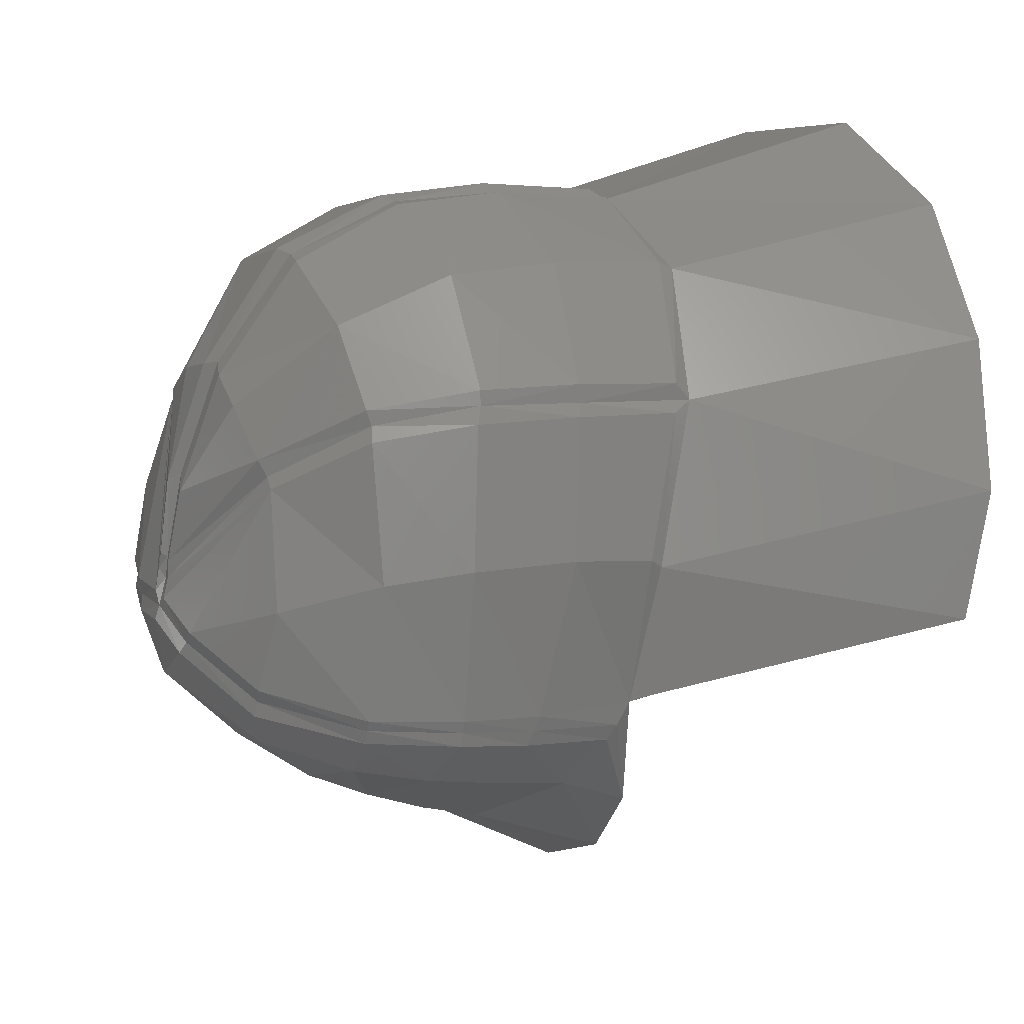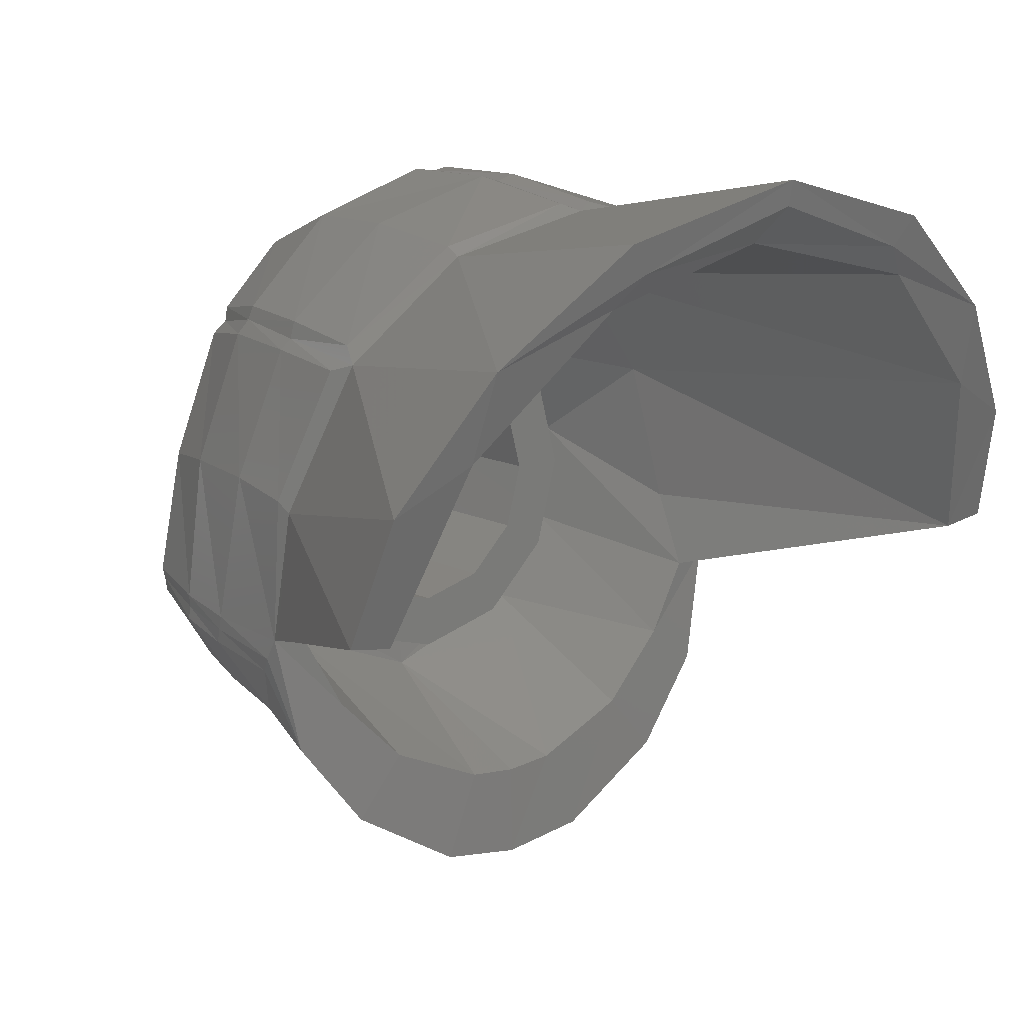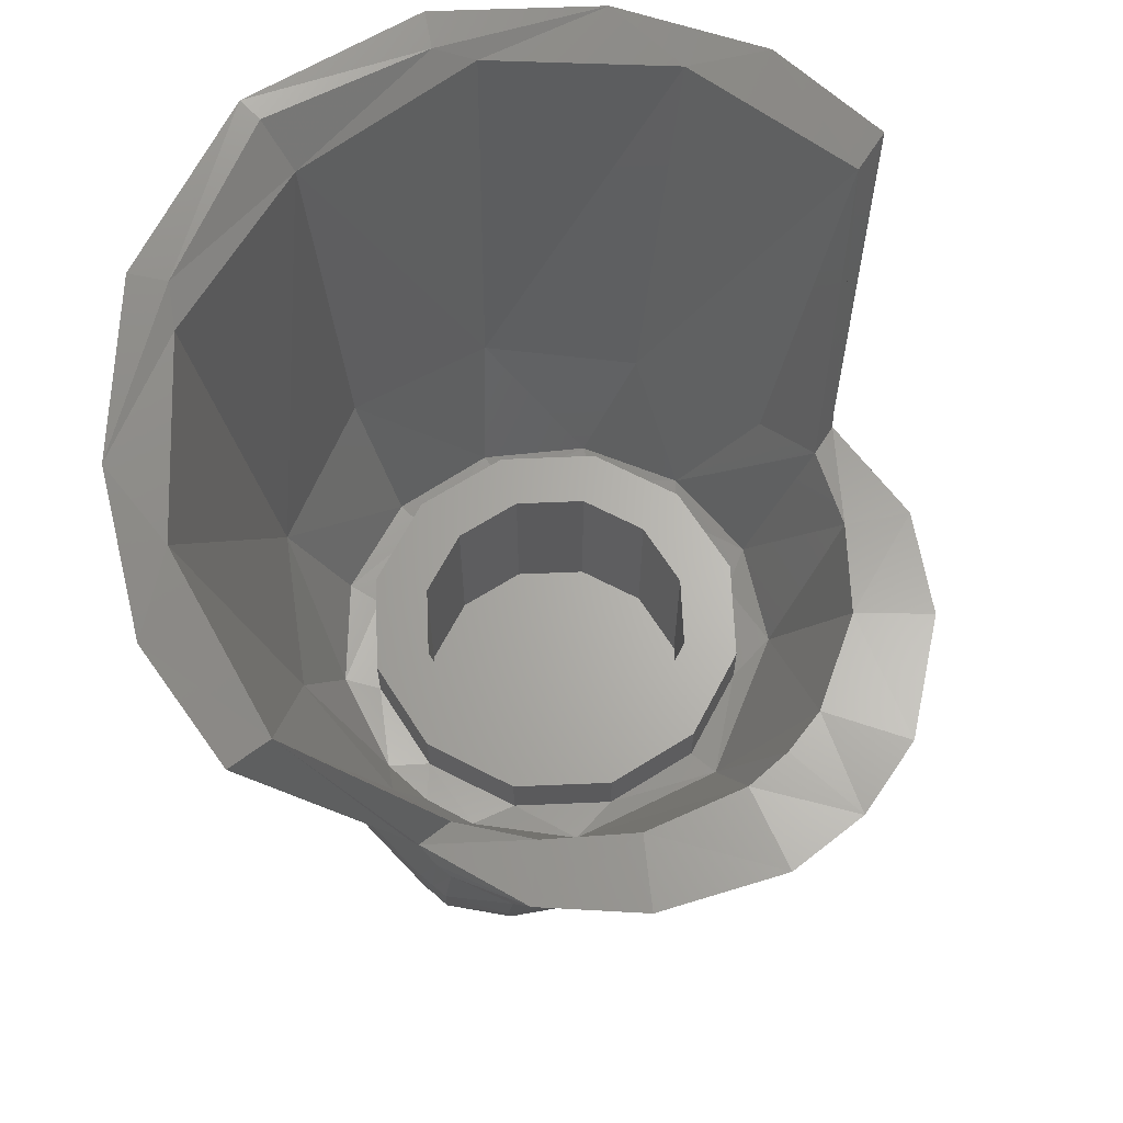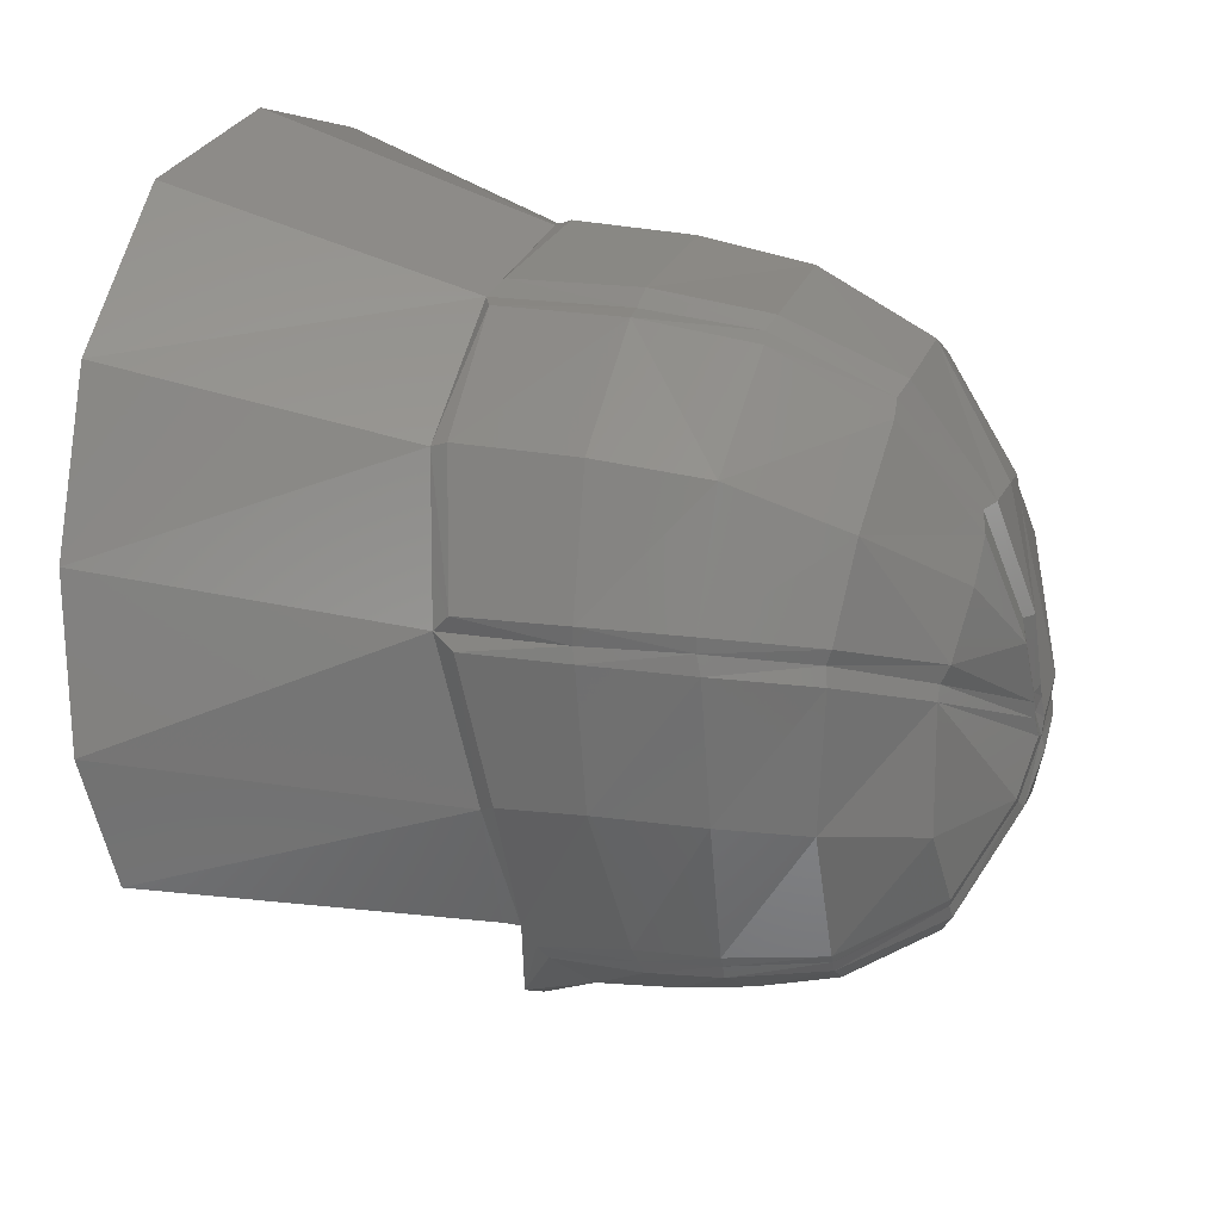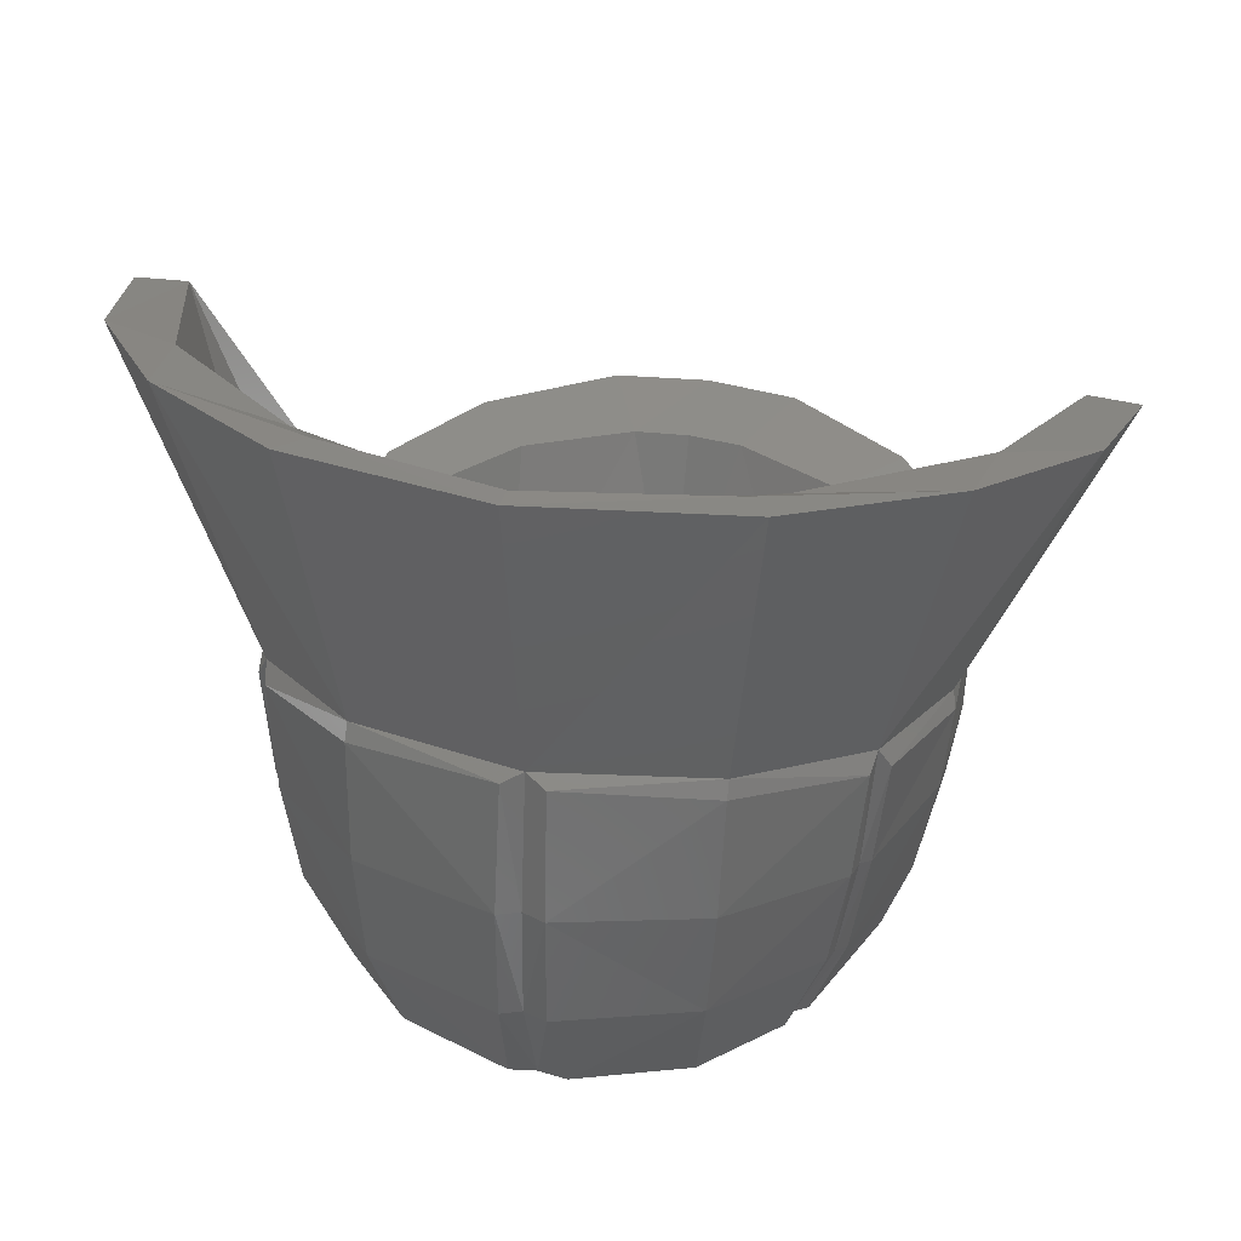
<metadata>
{"format":"stl","ext":"stl","renderer":"f3d","projection":"perspective","resolution":1024,"background":"white","views":[{"elev":21.2,"azim":63.8,"up":"+Z"},{"elev":12.8,"azim":140.1,"up":"+Z"},{"elev":65.2,"azim":132.6,"up":"+Y"},{"elev":44.3,"azim":-71.8,"up":"+Z"},{"elev":38.7,"azim":12.9,"up":"+Y"}]}
</metadata>
<code>
# stl→obj: 247 verts, 490 faces
v 0.03548 -0.4385 0.1612
v 0.1291 -0.3582 0.3488
v 0.04144 -0.3529 0.3813
v 0.2339 -0.3522 0.2746
v 0.02224 -0.4643 0.01876
v 0.2472 -0.1934 0.5142
v 0.3714 -0.1923 0.389
v 0.04984 -0.1937 0.586
v 0.2766 0.02112 0.5902
v 0.03888 0.02096 0.6686
v 0.4385 0.00264 0.4185
v 0.2908 0.227 0.5916
v 0.296 0.4476 0.5671
v 0.03944 0.2362 0.6687
v 0.03616 0.4714 0.6319
v 0.4685 0.1873 0.4121
v 0.4854 0.382 0.3903
v 0 0.239 0.6568
v 0 0.4897 0.6172
v 0 0.03116 0.664
v 0 -0.1852 0.5861
v 0 -0.3387 0.3945
v 0 -0.4231 0.1813
v 0 -0.4579 0.01848
v 0.02672 -0.4686 -0.01368
v 0 -0.4641 -0.02548
v 0.2524 -0.3418 0.2464
v 0.276 -0.3445 0.2305
v 0.02292 -0.4782 -0.05712
v 0.38 -0.1865 0.3608
v 0.4023 -0.1955 0.3375
v 0.447 -0.00128 0.392
v 0.4768 0.1861 0.379
v 0.4916 0.4073 0.3564
v 0.2954 0.4765 0.5502
v 0.3721 -0.3767 0.02744
v 0.1518 -0.472 -0.08044
v 0 -0.4898 -0.1076
v 0.1152 -0.4818 -0.1342
v 0 -0.4802 -0.08016
v 0.1308 -0.4724 -0.1082
v 0.5676 0.1337 0.1087
v 0.581 0.2838 0.08852
v 0.4934 0.1766 0.3577
v 0.5126 0.3659 0.3433
v 0.5343 -0.0566 0.1095
v 0.4644 -0.01412 0.3633
v 0.4854 -0.2134 0.09272
v 0.3484 -0.4116 -0.1531
v 0.4996 -0.2581 -0.1792
v 0.3581 -0.4138 -0.1258
v 0.506 -0.257 -0.1579
v 0.548 -0.08884 -0.1989
v 0.5506 -0.08584 -0.1752
v 0.5699 0.05868 -0.1871
v 0.5673 0.04784 -0.2154
v 0.571 0.2474 -0.1956
v 0.5716 0.2214 -0.238
v 0.3196 -0.3993 -0.251
v 0.4375 -0.2626 -0.2884
v 0.3458 -0.419 -0.1821
v 0.4935 -0.2612 -0.2069
v 0.4744 -0.1275 -0.3221
v 0.5481 -0.09268 -0.2259
v 0.2698 -0.2863 -0.3685
v 0.5133 0.1391 -0.3696
v 0.5006 -0.00416 -0.3426
v 0.3064 0.04972 -0.5149
v 0.3116 -0.06664 -0.4693
v 0 -0.478 -0.2222
v 0 -0.3318 -0.3882
v 0 -0.00732 -0.584
v 0 -0.1051 -0.5285
v 0.5737 0.3086 0.06804
v 0.5652 0.2029 -0.2678
v 0.5636 0.03636 -0.2447
v 0.5241 0.2626 -0.425
v 0.3903 0.2765 -0.595
v 0.1686 0.2839 -0.7259
v 0 0.2812 -0.7513
v 0.2963 -0.1759 -0.423
v 0 -0.2126 -0.4641
v 0.3536 1.028 0.628
v 0.3128 1.015 0.5721
v 0 1.053 0.7174
v 0 1.044 0.67
v 0.6078 0.9712 0.4292
v 0.3622 0.9859 0.5126
v 0.6263 0.927 0.2668
v 0.7725 0.9001 0.189
v 0.7264 0.8248 -0.05756
v 0.814 0.8294 -0.043
v 0 0.9605 0.5967
v 0.5821 0.275 -0.1861
v 0.5022 0.2554 -0.21
v 0.5118 0.1793 -0.06888
v 0.4658 0.1359 0.2112
v 0.2763 0.1612 0.4411
v 0 0.1959 0.527
v 0.423 0.2611 -0.3498
v 0.2899 0.2733 -0.4807
v 0.0986 0.2789 -0.5629
v 0 0.2792 -0.5722
v 0.3955 -0.09676 -0.1486
v 0.4196 -0.09676 -0.04964
v 0.312 0 0.1802
v 0.312 -0.1059 0.1802
v 0.3603 0 0
v 0.3603 -0.1059 0
v 0.1802 0 0.312
v 0.1802 -0.1059 0.312
v 0 0 0.3603
v 0 -0.1059 0.3603
v 0.1802 0 -0.312
v 0.1802 -0.1059 -0.312
v 0 0 -0.3603
v 0 -0.1059 -0.3603
v 0.312 0 -0.1802
v 0.312 -0.1059 -0.1802
v 0.4193 -0.09676 0.0522
v 0.347 -0.09676 0.2411
v 0.1952 -0.09676 0.3747
v 0 -0.09676 0.4225
v 0 -0.09676 -0.4225
v 0.2811 -0.09676 -0.3154
v -0.02228 -0.4643 0.01876
v -0.03552 -0.4385 0.1612
v -0.234 -0.3522 0.2746
v -0.1291 -0.3582 0.3488
v -0.04144 -0.3529 0.3813
v -0.3714 -0.1923 0.389
v -0.2473 -0.1934 0.5142
v -0.04988 -0.1937 0.586
v -0.2767 0.02112 0.5902
v -0.03892 0.02096 0.6686
v -0.4385 0.00264 0.4185
v -0.03944 0.2362 0.6687
v -0.2908 0.227 0.5916
v -0.4685 0.1873 0.4121
v -0.0362 0.4714 0.6319
v -0.2961 0.4476 0.5671
v -0.4854 0.382 0.3903
v -0.02676 -0.4686 -0.01368
v -0.2524 -0.3418 0.2464
v -0.02296 -0.4782 -0.05712
v -0.276 -0.3445 0.2305
v -0.3801 -0.1865 0.3608
v -0.4023 -0.1955 0.3375
v -0.447 -0.00128 0.392
v -0.4769 0.1861 0.379
v -0.4917 0.4073 0.3564
v -0.2954 0.4765 0.5502
v -0.4854 -0.2134 0.09272
v -0.3721 -0.3767 0.02744
v -0.1308 -0.4724 -0.1082
v -0.1152 -0.4818 -0.1342
v -0.5126 0.3659 0.3433
v -0.5811 0.2838 0.08852
v -0.4935 0.1766 0.3577
v -0.5676 0.1337 0.1087
v -0.4644 -0.01412 0.3633
v -0.5343 -0.0566 0.1095
v -0.5699 0.05868 -0.1871
v -0.5506 -0.08584 -0.1752
v -0.506 -0.257 -0.1579
v -0.1518 -0.472 -0.08044
v -0.3459 -0.419 -0.1821
v -0.3484 -0.4116 -0.1531
v -0.4935 -0.2612 -0.2069
v -0.4996 -0.2581 -0.1792
v -0.3582 -0.4138 -0.1258
v -0.548 -0.08884 -0.1989
v -0.5673 0.04784 -0.2154
v -0.3196 -0.3993 -0.251
v -0.2963 -0.1759 -0.423
v -0.4744 -0.1275 -0.3221
v -0.3116 -0.06664 -0.4693
v -0.5006 -0.00416 -0.3426
v -0.2698 -0.2863 -0.3685
v -0.4375 -0.2626 -0.2884
v -0.5481 -0.09268 -0.2259
v -0.5738 0.3086 0.06804
v -0.5022 0.2554 -0.21
v -0.423 0.2611 -0.3498
v -0.571 0.2474 -0.1956
v -0.5241 0.2626 -0.425
v -0.5636 0.03636 -0.2447
v -0.3536 1.028 0.628
v -0.6078 0.9712 0.4292
v -0.7725 0.9001 0.189
v -0.814 0.8294 -0.043
v -0.5821 0.275 -0.1861
v -0.3128 1.015 0.5721
v -0.3622 0.9859 0.5126
v -0.6263 0.927 0.2668
v -0.7264 0.8248 -0.05756
v -0.3904 0.2765 -0.595
v -0.29 0.2733 -0.4807
v -0.1686 0.2839 -0.7259
v -0.0986 0.2789 -0.5629
v -0.2812 -0.09676 -0.3154
v -0.3955 -0.09676 -0.1486
v -0.4193 -0.09676 0.0522
v -0.5118 0.1793 -0.06888
v -0.4662 0.1391 0.2114
v -0.347 -0.09676 0.2411
v -0.2772 0.171 0.4424
v -0.1952 -0.09676 0.3747
v -0.312 -0.1059 0.1802
v -0.312 0 0.1802
v -0.3603 -0.1059 0
v -0.3603 0 0
v -0.1802 0 0.312
v -0.1802 -0.1059 0.312
v -0.1802 0 -0.312
v -0.1802 -0.1059 -0.312
v -0.312 -0.1059 -0.1802
v -0.312 0 -0.1802
v -0.5717 0.2214 -0.238
v -0.5652 0.2029 -0.2678
v -0.5134 0.1391 -0.3696
v -0.3065 0.04972 -0.5149
v 0.2226 -0.3372 0.1285
v 0.2226 0 0.1285
v 0.2571 -0.3372 0
v 0.2571 0 0
v 0.1285 -0.3372 0.2226
v 0.1285 0 0.2226
v 0 -0.3372 0.2571
v 0 0 0.2571
v 0.1285 -0.3372 -0.2226
v 0.1285 0 -0.2226
v 0 -0.3372 -0.2571
v 0 0 -0.2571
v 0.2226 -0.3372 -0.1285
v 0.2226 0 -0.1285
v 0 -0.3372 0
v -0.2226 0 0.1285
v -0.2226 -0.3372 0.1285
v -0.2571 0 0
v -0.2571 -0.3372 0
v -0.1285 0 0.2226
v -0.1285 -0.3372 0.2226
v -0.1285 0 -0.2226
v -0.1285 -0.3372 -0.2226
v -0.2226 0 -0.1285
v -0.2226 -0.3372 -0.1285
f 1 2 3
f 2 1 4
f 4 1 5
f 2 4 6
f 6 4 7
f 8 3 6
f 6 3 2
f 6 9 8
f 8 9 10
f 7 11 6
f 6 11 9
f 12 13 14
f 14 13 15
f 16 17 12
f 12 17 13
f 14 15 18
f 18 15 19
f 10 14 20
f 20 14 18
f 8 10 21
f 21 10 20
f 3 8 22
f 22 8 21
f 1 3 23
f 23 3 22
f 5 1 24
f 24 1 23
f 5 24 25
f 25 24 26
f 25 27 5
f 5 27 4
f 27 25 28
f 28 25 29
f 27 30 4
f 4 30 7
f 30 27 31
f 31 27 28
f 11 7 32
f 32 7 30
f 11 16 9
f 9 16 12
f 10 9 14
f 14 9 12
f 33 16 32
f 32 16 11
f 34 17 33
f 33 17 16
f 13 35 15
f 15 35 19
f 13 17 35
f 35 17 34
f 36 28 37
f 37 28 29
f 38 39 40
f 40 39 41
f 42 43 44
f 44 43 45
f 46 42 47
f 47 42 44
f 48 46 31
f 31 46 47
f 36 48 28
f 28 48 31
f 40 41 29
f 29 41 37
f 49 50 51
f 51 50 52
f 50 53 52
f 52 53 54
f 55 54 56
f 56 54 53
f 57 55 58
f 58 55 56
f 25 26 29
f 29 26 40
f 51 52 36
f 36 52 48
f 59 60 61
f 61 60 62
f 60 63 62
f 62 63 64
f 65 60 59
f 66 67 68
f 68 67 69
f 38 70 39
f 70 59 39
f 59 61 39
f 65 59 71
f 71 59 70
f 68 69 72
f 72 69 73
f 39 61 41
f 41 61 49
f 41 49 37
f 37 49 51
f 36 37 51
f 43 74 45
f 45 74 34
f 75 76 66
f 66 76 67
f 57 58 77
f 58 75 77
f 66 77 75
f 68 78 66
f 66 78 77
f 78 68 79
f 68 72 79
f 72 80 79
f 63 67 64
f 64 67 76
f 65 81 60
f 60 81 63
f 81 65 82
f 82 65 71
f 81 69 63
f 63 69 67
f 69 81 73
f 73 81 82
f 83 84 85
f 85 84 86
f 83 87 84
f 84 87 88
f 88 87 89
f 87 90 89
f 89 90 91
f 90 92 91
f 86 84 93
f 93 84 88
f 85 19 83
f 83 19 35
f 83 35 87
f 87 35 34
f 87 34 90
f 90 34 74
f 90 74 92
f 92 74 94
f 92 94 91
f 95 91 57
f 91 94 57
f 95 96 91
f 89 91 97
f 96 97 91
f 88 89 98
f 98 89 97
f 88 98 93
f 93 98 99
f 77 100 57
f 57 100 95
f 78 101 77
f 77 101 100
f 78 79 101
f 101 79 102
f 103 102 80
f 80 102 79
f 100 104 95
f 95 104 105
f 106 107 108
f 108 107 109
f 110 111 106
f 106 111 107
f 112 113 110
f 110 113 111
f 114 115 116
f 116 115 117
f 118 119 114
f 114 119 115
f 108 109 118
f 118 109 119
f 109 107 120
f 120 107 121
f 107 111 121
f 121 111 122
f 111 113 122
f 122 113 123
f 117 115 124
f 124 115 125
f 115 119 125
f 125 119 104
f 119 109 104
f 104 109 105
f 109 120 105
f 96 120 97
f 97 120 121
f 122 98 121
f 121 98 97
f 101 102 125
f 103 124 102
f 102 124 125
f 101 125 100
f 100 125 104
f 95 105 96
f 96 105 120
f 122 123 98
f 98 123 99
f 76 75 56
f 56 75 58
f 64 76 53
f 53 76 56
f 53 50 64
f 64 50 62
f 61 62 49
f 49 62 50
f 55 57 42
f 42 57 43
f 54 55 46
f 46 55 42
f 52 54 48
f 48 54 46
f 43 57 74
f 74 57 94
f 34 33 45
f 45 33 44
f 33 32 44
f 44 32 47
f 32 30 47
f 47 30 31
f 126 127 128
f 128 127 129
f 127 130 129
f 131 128 132
f 132 128 129
f 129 130 132
f 132 130 133
f 132 133 134
f 134 133 135
f 131 132 136
f 136 132 134
f 135 137 134
f 134 137 138
f 136 134 139
f 139 134 138
f 140 141 137
f 137 141 138
f 141 142 138
f 138 142 139
f 19 140 18
f 18 140 137
f 20 135 21
f 21 135 133
f 21 133 22
f 22 133 130
f 22 130 23
f 23 130 127
f 23 127 24
f 24 127 126
f 143 126 144
f 144 126 128
f 126 143 24
f 24 143 26
f 145 143 146
f 146 143 144
f 144 128 147
f 147 128 131
f 146 144 148
f 148 144 147
f 147 131 149
f 149 131 136
f 136 139 149
f 149 139 150
f 18 137 20
f 20 137 135
f 139 142 150
f 150 142 151
f 141 140 152
f 152 140 19
f 141 152 142
f 142 152 151
f 148 153 146
f 146 153 154
f 155 156 40
f 40 156 38
f 157 158 159
f 159 158 160
f 159 160 161
f 161 160 162
f 161 162 148
f 148 162 153
f 160 163 162
f 162 163 164
f 162 164 153
f 153 164 165
f 154 166 146
f 146 166 145
f 167 168 169
f 169 168 170
f 166 155 145
f 145 155 40
f 168 171 170
f 170 171 165
f 170 165 172
f 172 165 164
f 172 164 173
f 173 164 163
f 143 145 26
f 26 145 40
f 38 156 70
f 70 156 174
f 156 167 174
f 175 176 177
f 177 176 178
f 179 180 175
f 175 180 176
f 174 180 179
f 70 174 71
f 71 174 179
f 180 169 176
f 176 169 181
f 71 179 82
f 82 179 175
f 166 154 171
f 155 166 168
f 168 166 171
f 156 155 167
f 167 155 168
f 153 165 154
f 154 165 171
f 174 167 180
f 180 167 169
f 158 157 182
f 182 157 151
f 183 184 185
f 185 184 186
f 176 181 178
f 178 181 187
f 82 175 73
f 73 175 177
f 85 188 19
f 19 188 152
f 188 189 152
f 152 189 151
f 189 190 151
f 151 190 182
f 190 191 182
f 182 191 192
f 86 193 85
f 85 193 188
f 188 193 189
f 193 194 189
f 194 195 189
f 189 195 190
f 195 196 190
f 196 191 190
f 194 193 93
f 93 193 86
f 197 186 198
f 198 186 184
f 197 198 199
f 199 198 200
f 103 80 200
f 200 80 199
f 198 184 201
f 201 184 202
f 198 201 200
f 103 200 124
f 200 201 124
f 184 183 202
f 202 183 203
f 183 204 203
f 204 205 203
f 203 205 206
f 205 207 206
f 206 207 208
f 207 99 208
f 208 99 123
f 209 210 211
f 211 210 212
f 210 209 213
f 213 209 214
f 213 214 112
f 112 214 113
f 116 117 215
f 215 117 216
f 217 218 216
f 216 218 215
f 211 212 217
f 217 212 218
f 206 209 203
f 203 209 211
f 208 214 206
f 206 214 209
f 123 113 208
f 208 113 214
f 201 216 124
f 124 216 117
f 202 217 201
f 201 217 216
f 203 211 202
f 202 211 217
f 181 172 187
f 187 172 173
f 169 170 181
f 181 170 172
f 185 219 163
f 163 219 173
f 219 220 173
f 173 220 187
f 185 186 219
f 219 186 220
f 186 221 220
f 178 187 221
f 221 187 220
f 177 178 222
f 222 178 221
f 222 72 177
f 177 72 73
f 222 221 197
f 197 221 186
f 197 199 222
f 222 199 72
f 199 80 72
f 191 196 192
f 183 185 196
f 196 185 192
f 158 185 160
f 160 185 163
f 158 182 185
f 185 182 192
f 183 196 204
f 195 205 196
f 204 196 205
f 151 157 150
f 150 157 159
f 150 159 149
f 149 159 161
f 149 161 147
f 147 161 148
f 194 207 195
f 195 207 205
f 99 207 93
f 93 207 194
f 223 224 225
f 225 224 226
f 227 228 223
f 223 228 224
f 229 230 227
f 227 230 228
f 231 232 233
f 233 232 234
f 235 236 231
f 231 236 232
f 225 226 235
f 235 226 236
f 224 106 226
f 226 106 108
f 228 110 224
f 224 110 106
f 230 112 228
f 228 112 110
f 116 234 114
f 114 234 232
f 236 118 232
f 232 118 114
f 226 108 236
f 236 108 118
f 223 225 237
f 227 223 237
f 229 227 237
f 231 233 237
f 235 231 237
f 225 235 237
f 238 239 240
f 240 239 241
f 242 243 238
f 238 243 239
f 230 229 242
f 242 229 243
f 244 245 234
f 234 245 233
f 246 247 244
f 244 247 245
f 240 241 246
f 246 241 247
f 210 238 212
f 212 238 240
f 213 242 210
f 210 242 238
f 112 230 213
f 213 230 242
f 234 116 244
f 244 116 215
f 218 246 215
f 215 246 244
f 212 240 218
f 218 240 246
f 239 237 241
f 243 237 239
f 229 237 243
f 245 237 233
f 247 237 245
f 241 237 247

</code>
